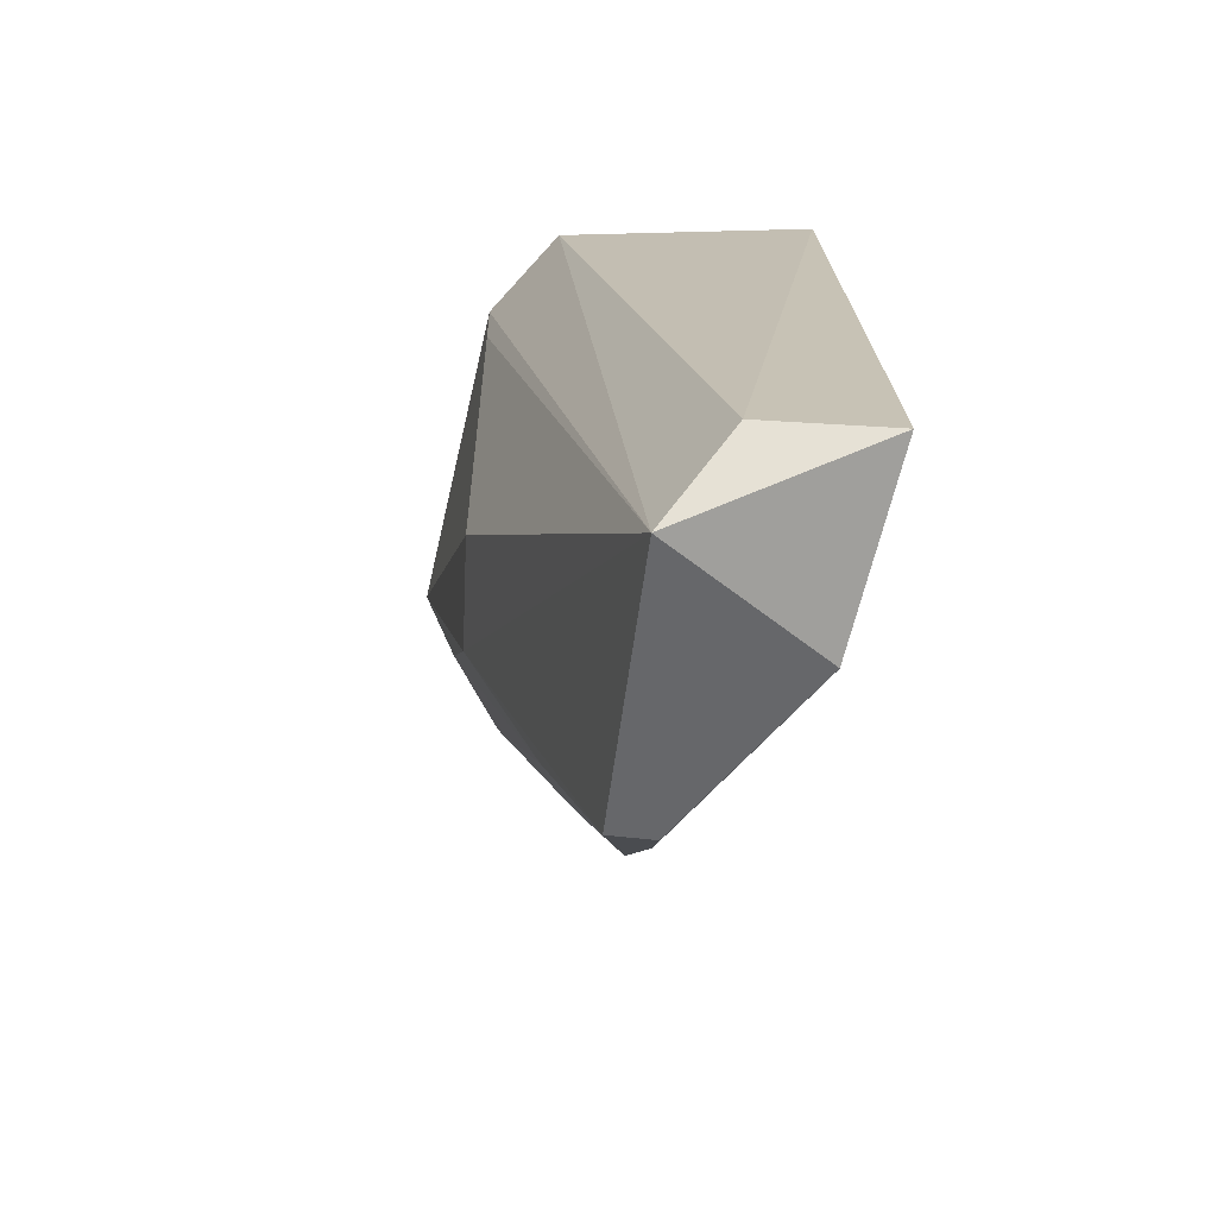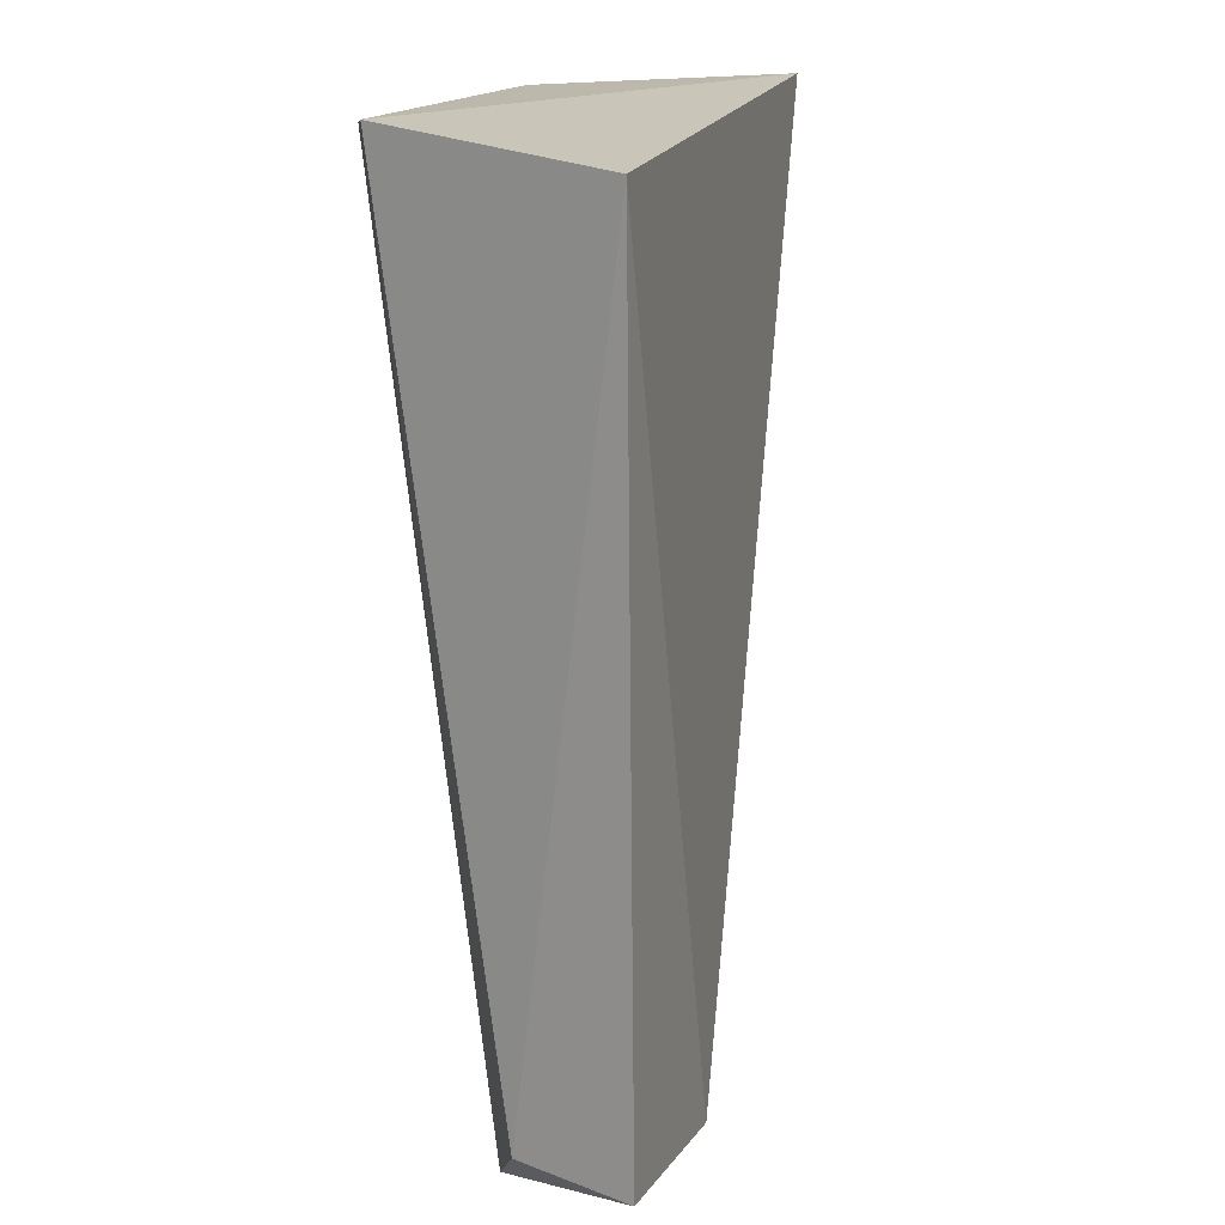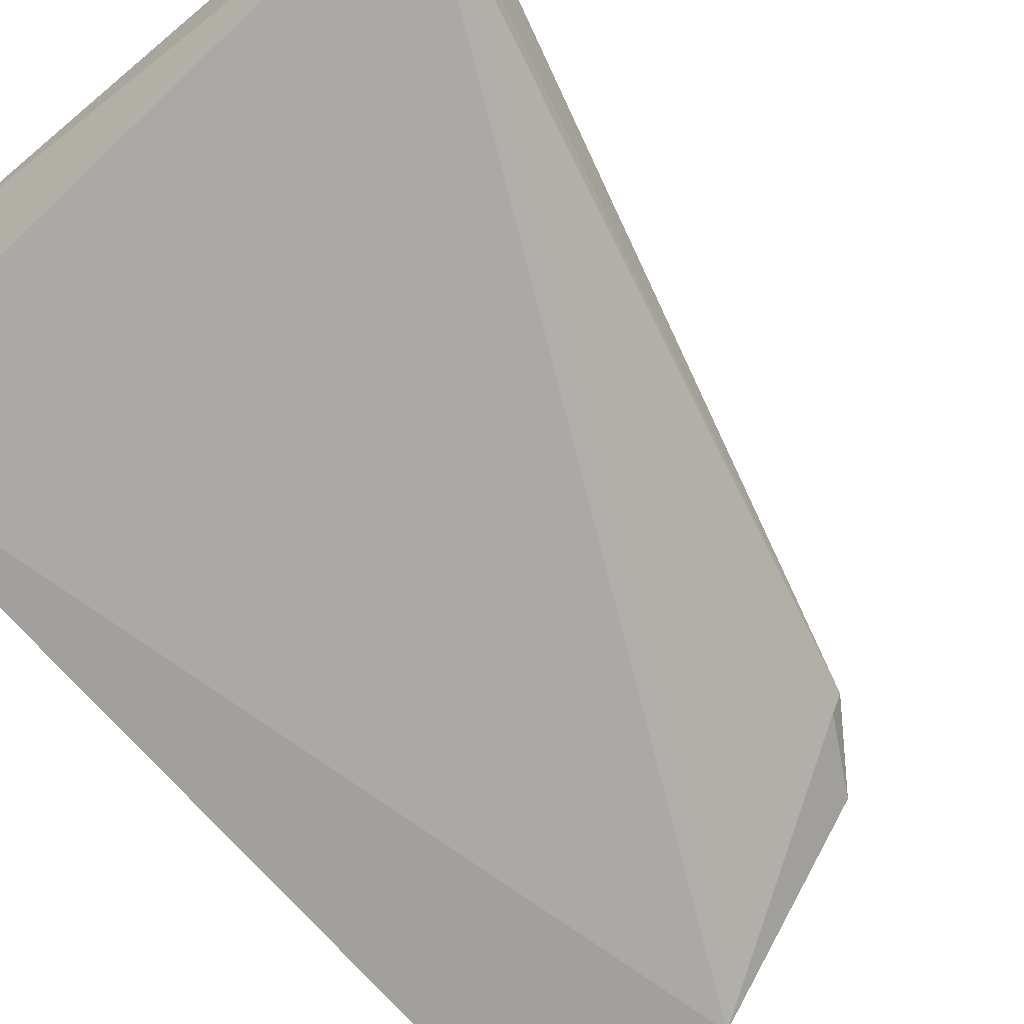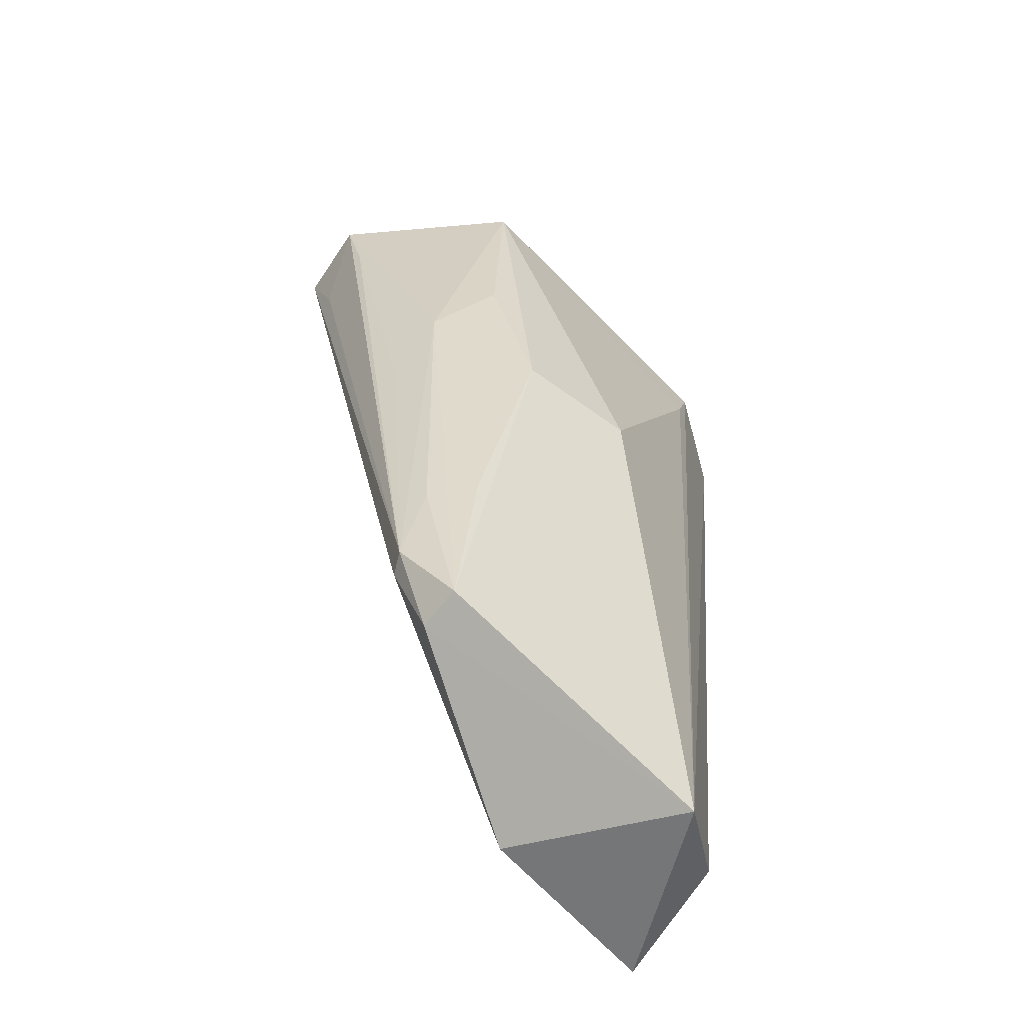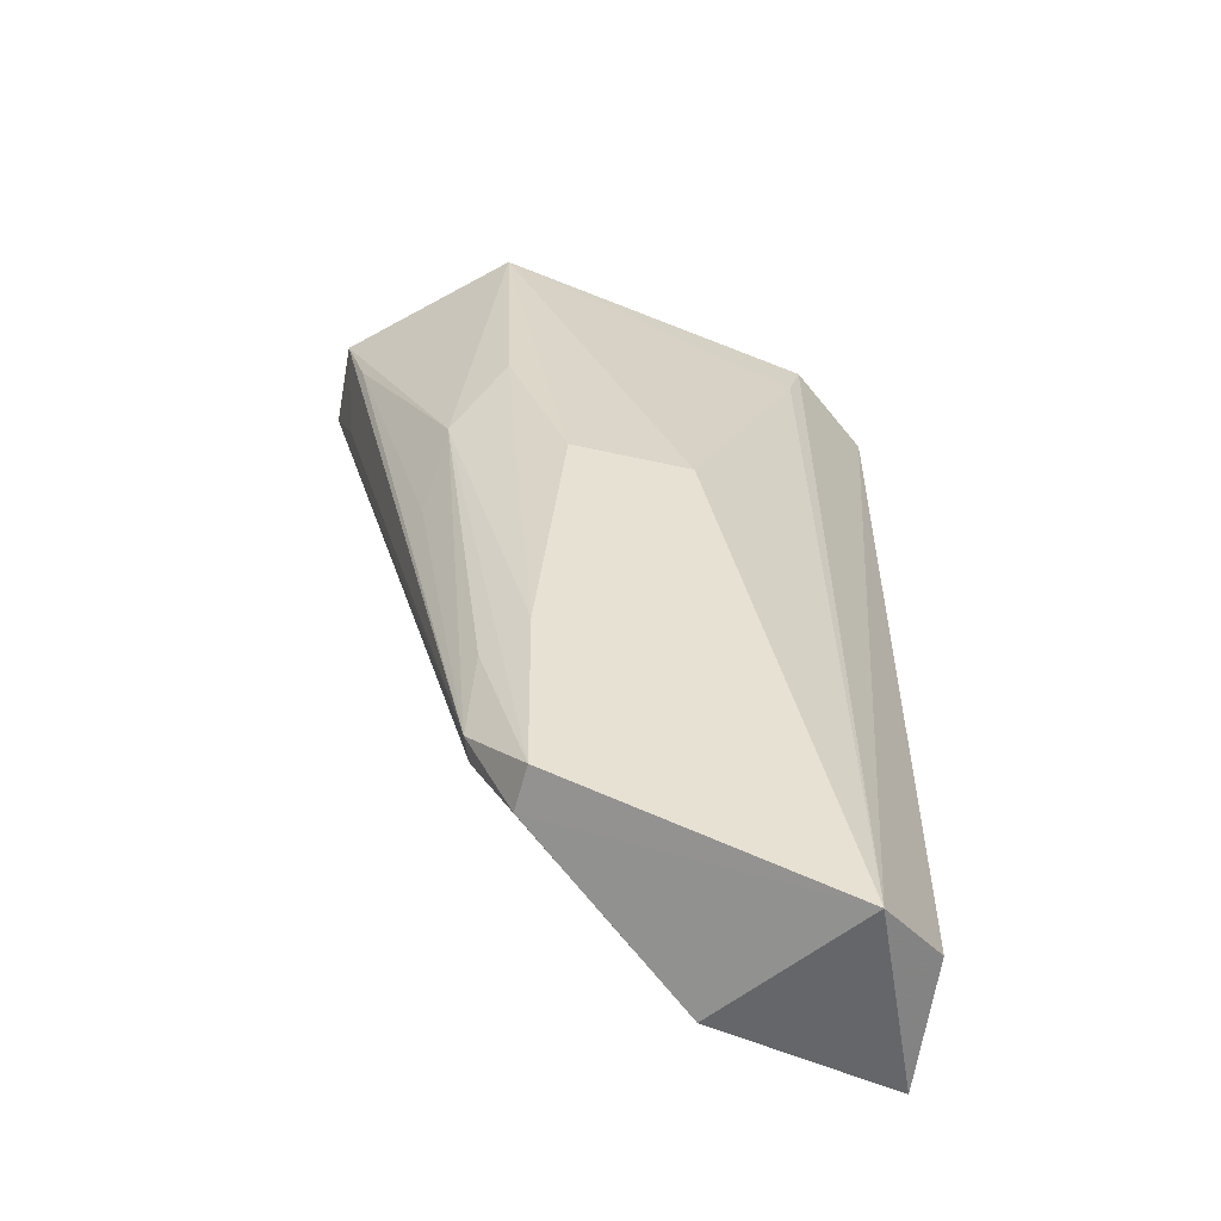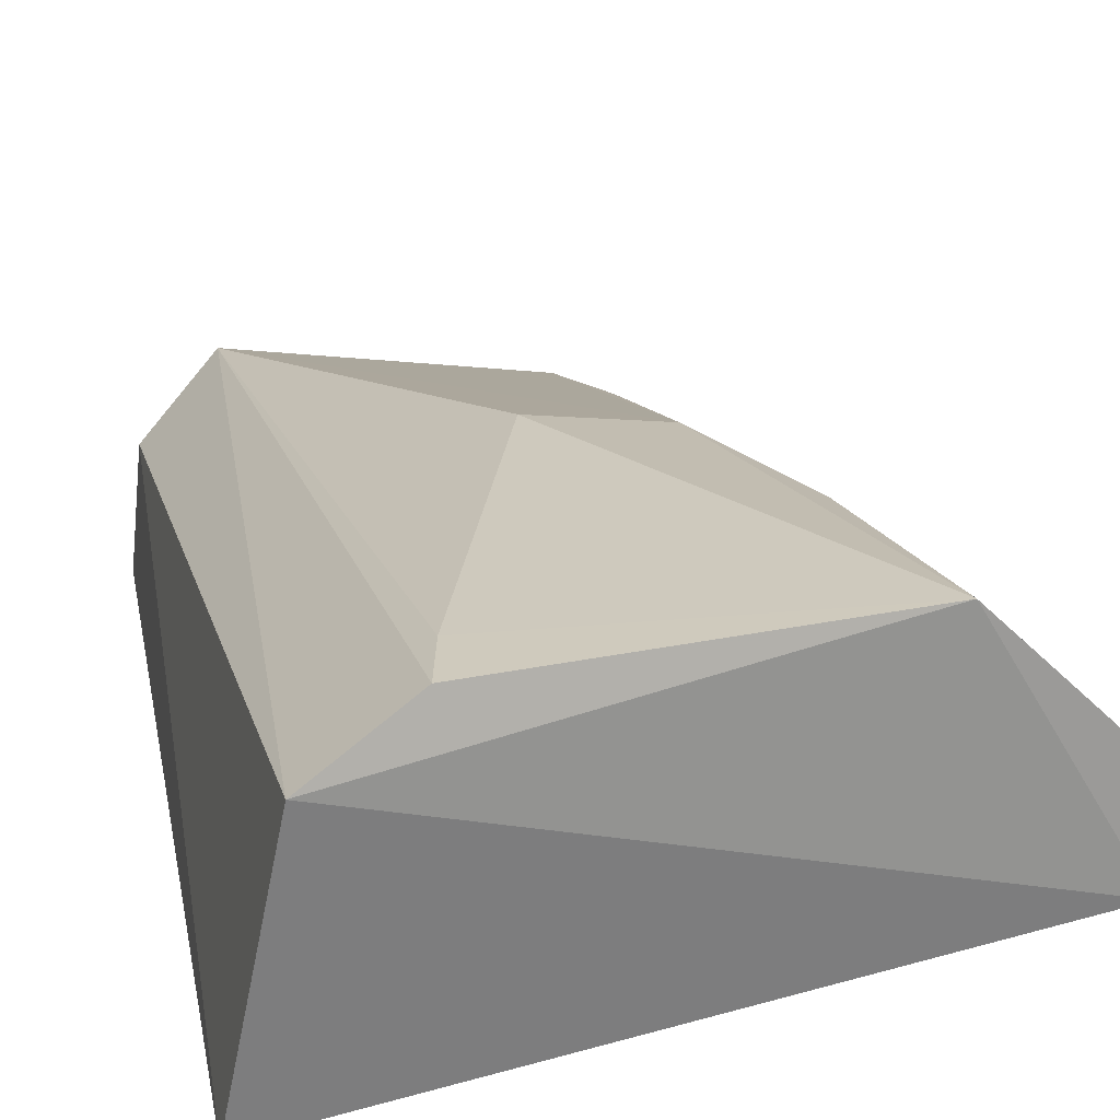
<metadata>
{"format":"obj","ext":"obj","renderer":"f3d","projection":"perspective","resolution":1024,"background":"white","views":[{"elev":-71.6,"azim":81.6,"up":"+Y"},{"elev":16.4,"azim":117.8,"up":"+Y"},{"elev":-66.3,"azim":-140.5,"up":"+Z"},{"elev":-72.8,"azim":-40.2,"up":"+Y"},{"elev":-69.0,"azim":-16.6,"up":"+Y"},{"elev":26.4,"azim":168.9,"up":"+Z"}]}
</metadata>
<code>
v 0.05638 -0.001098 0.02175
v 0.06356 -0.04971 0.009759
v 0.06154 -0.0004087 0.01819
v 0.06439 -0.001792 0.003123
v 0.03002 -9.213e-05 0.01048
v 0.05919 -0.05343 0.01303
v 0.05369 -0.05098 0.004001
v 0.03743 -0.0006758 0.02329
v 0.06429 -0.05006 0.002673
v 0.0432 -0.04783 0.0127
v 0.04916 -0.0245 0.02097
v 0.04326 -0.04772 0.01012
v 0.02949 -0.0006625 0.01533
v 0.05562 -0.004678 0.02162
v 0.04245 -0.02397 0.02028
v 0.041 -0.04349 0.01001
v 0.03632 -0.01913 0.01777
v 0.04039 -0.04345 0.01124
v 0.0422 -0.03792 0.01565
v 0.03869 -0.01448 0.02087
v 0.03104 -0.005148 0.01161
v 0.03077 -0.005126 0.01539
v 0.04023 -0.03884 0.01346
v 0.0361 -0.02403 0.01453
f 3 2 4
f 5 3 4
f 6 2 3
f 6 3 1
f 7 5 4
f 8 1 3
f 8 3 5
f 9 7 4
f 9 4 2
f 9 2 6
f 9 6 7
f 12 7 6
f 12 6 10
f 13 8 5
f 14 11 6
f 14 6 1
f 14 1 8
f 14 8 11
f 15 10 6
f 15 6 11
f 15 11 8
f 16 5 7
f 16 7 12
f 17 8 13
f 18 5 16
f 18 16 12
f 18 12 10
f 19 17 10
f 19 10 15
f 20 15 8
f 20 8 17
f 20 19 15
f 20 17 19
f 21 18 13
f 21 13 5
f 21 5 18
f 22 17 13
f 22 13 18
f 23 18 10
f 23 10 17
f 23 17 18
f 24 22 18
f 24 18 17
f 24 17 22

</code>
